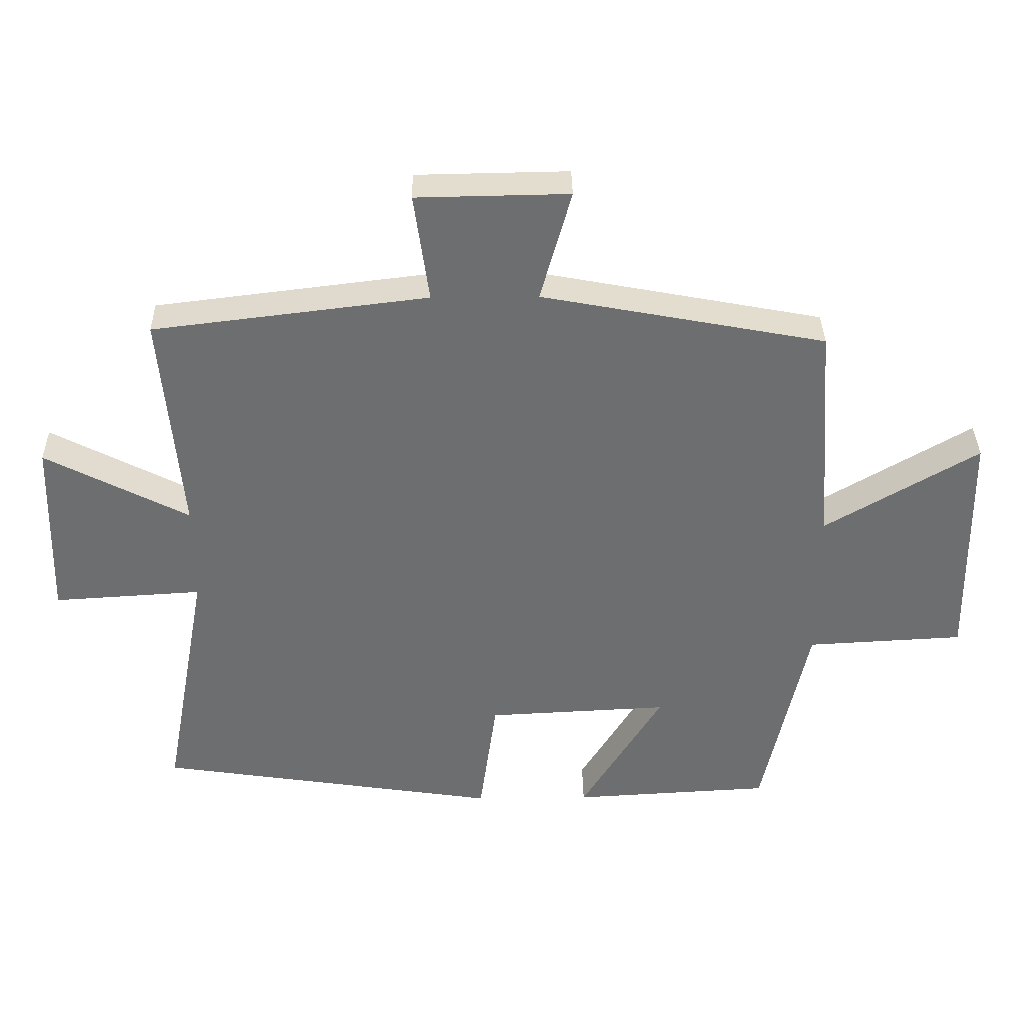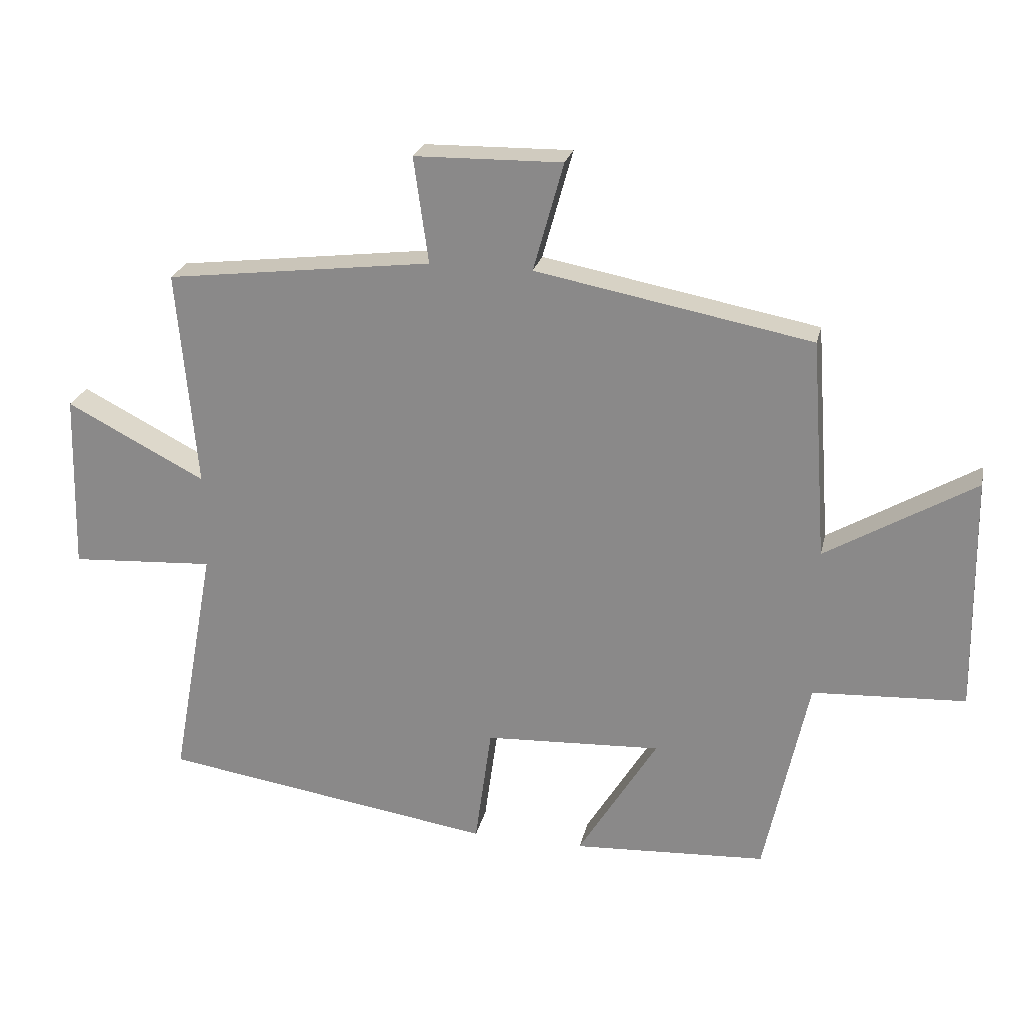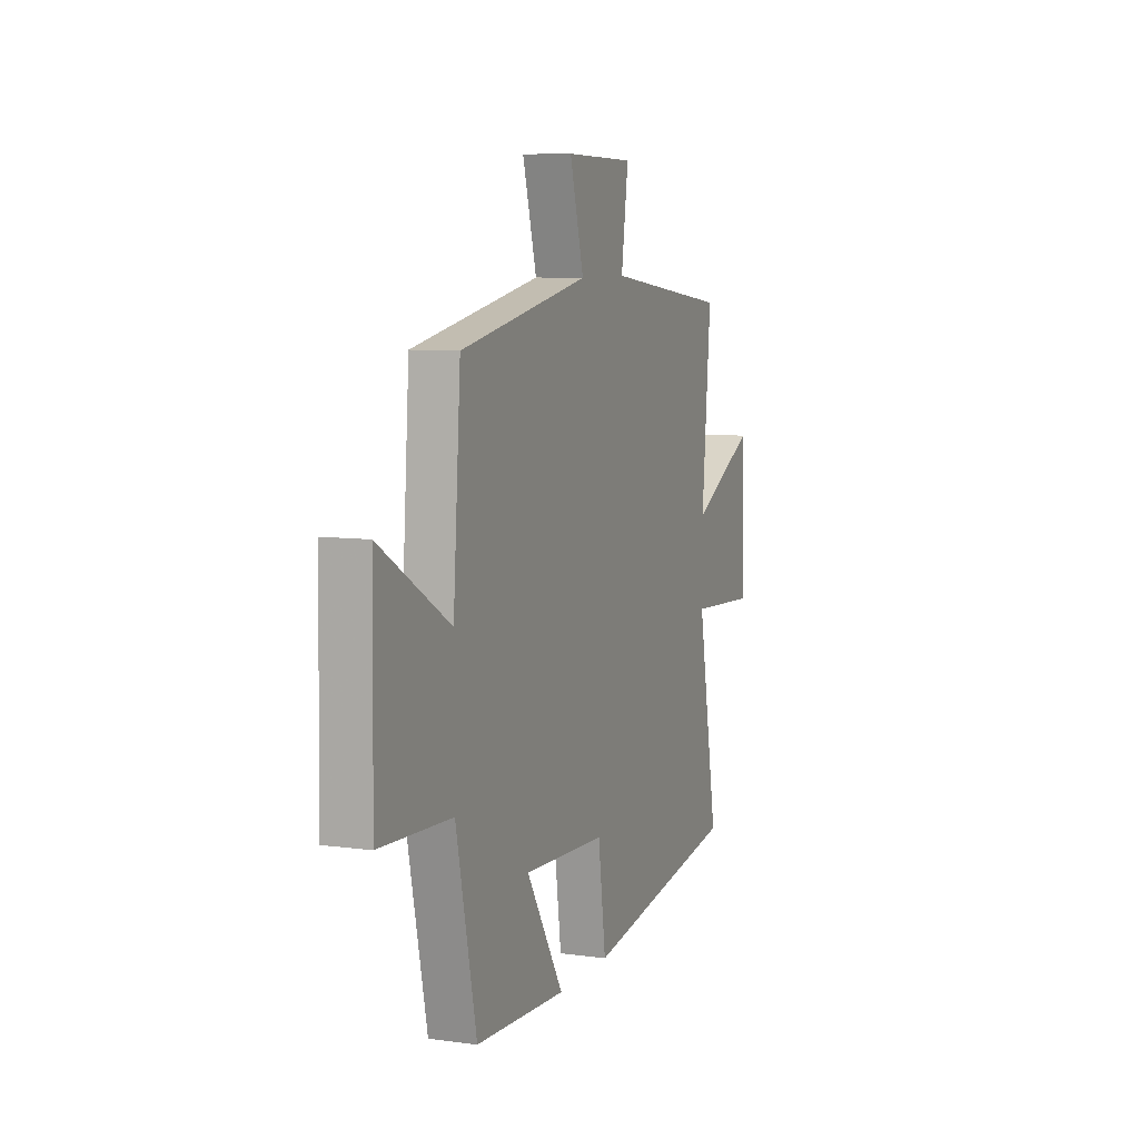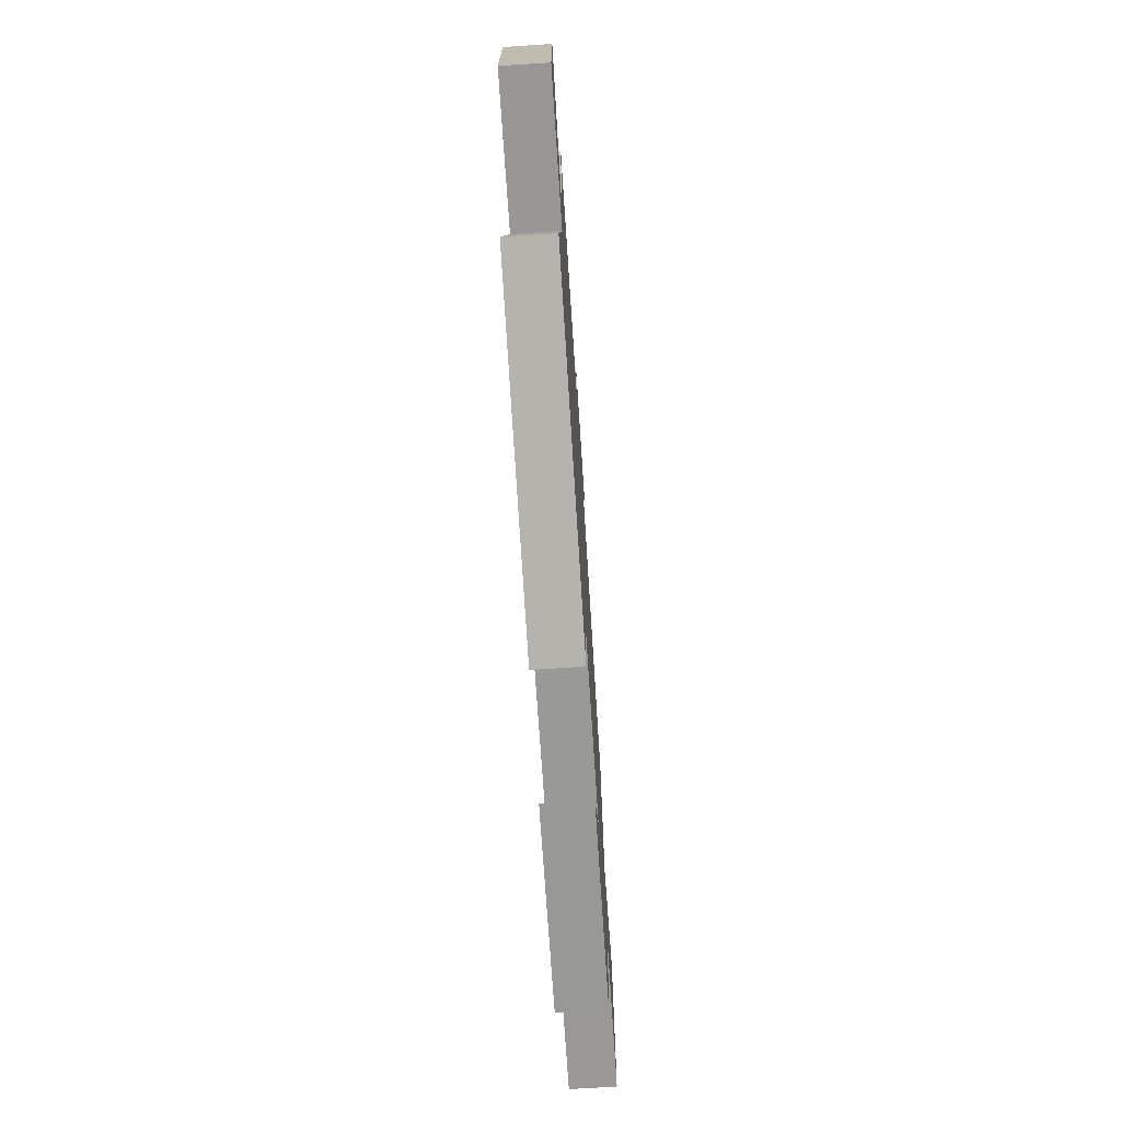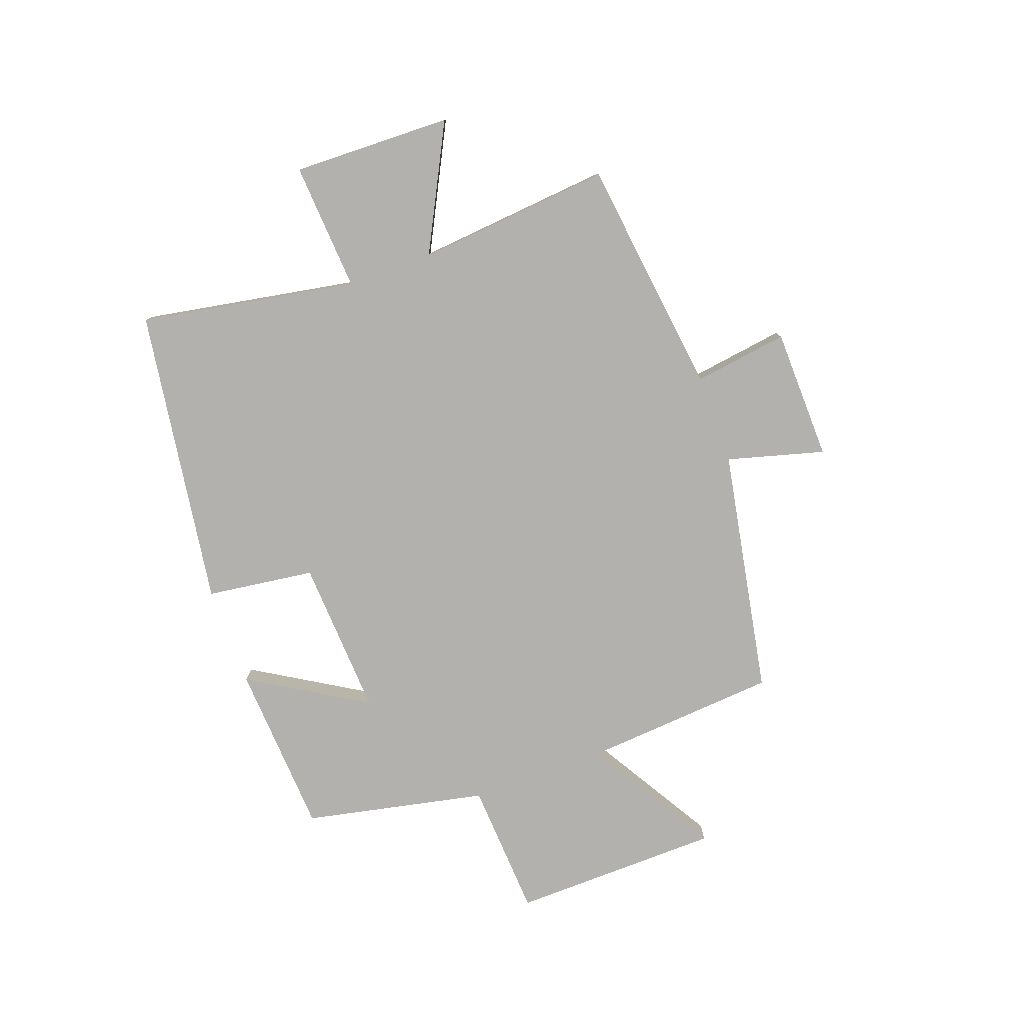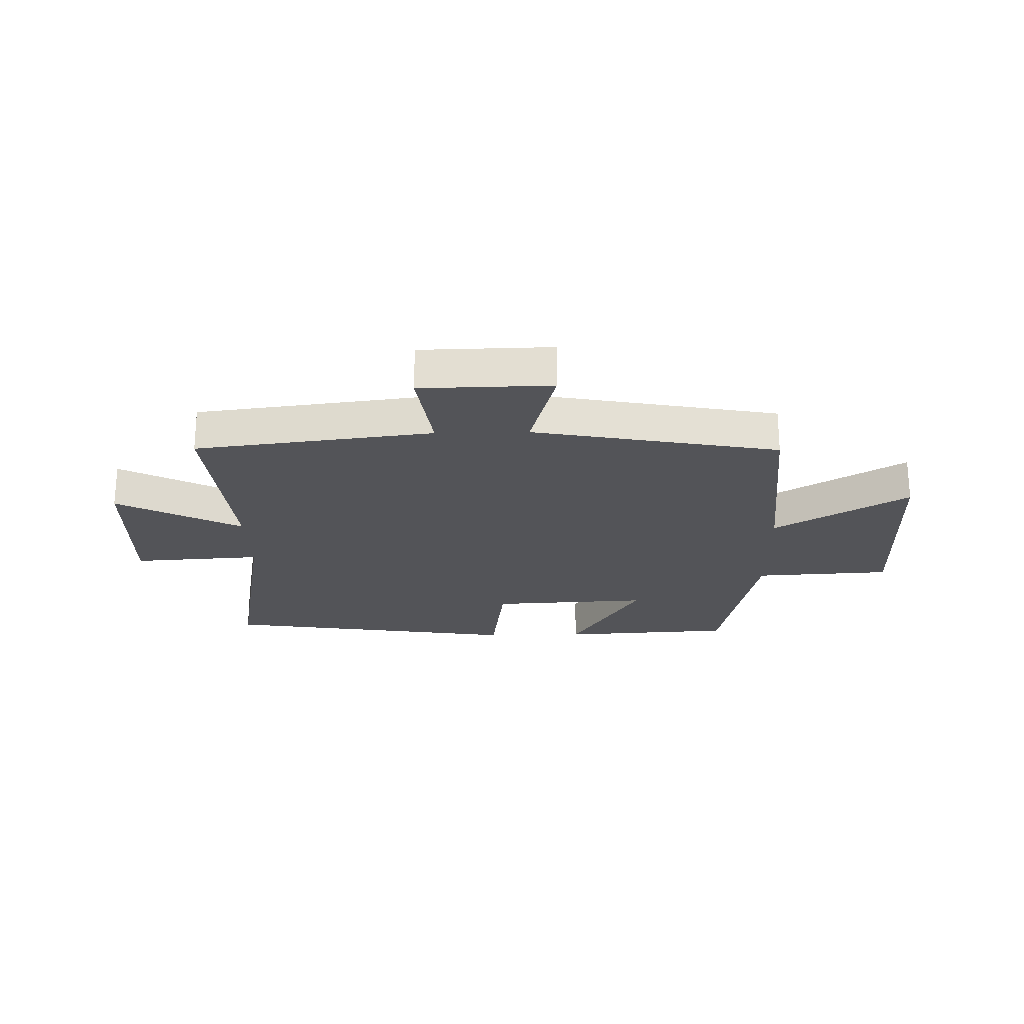
<metadata>
{"format":"obj","ext":"obj","renderer":"f3d","projection":"perspective","resolution":1024,"background":"white","views":[{"elev":35.8,"azim":-0.9,"up":"+Z"},{"elev":24.1,"azim":12.5,"up":"+Z"},{"elev":7.8,"azim":111.0,"up":"+Z"},{"elev":-71.7,"azim":-86.3,"up":"+Z"},{"elev":-79.3,"azim":-69.8,"up":"+Y"},{"elev":-23.6,"azim":1.4,"up":"+Y"}]}
</metadata>
<code>
v -0.569 0.07 -0.421
v -0.5 0.07 -0.043
v -0.725 0.07 -0.057
v -0.717 0.07 0.221
v -0.5 0.07 0.109
v -0.53 0.07 0.449
v -0.114 0.07 0.5
v -0.137 0.07 0.665
v 0.093 0.07 0.669
v 0.046 0.07 0.5
v 0.475 0.07 0.419
v 0.5 0.07 0.077
v 0.732 0.07 0.214
v 0.738 0.07 -0.152
v 0.5 0.07 -0.165
v 0.432 0.07 -0.483
v 0.13 0.07 -0.5
v 0.254 0.07 -0.297
v -0.022 0.07 -0.311
v -0.048 0.07 -0.5
v -0.569 0 -0.421
v -0.5 0 -0.043
v -0.725 0 -0.057
v -0.717 0 0.221
v -0.5 0 0.109
v -0.53 0 0.449
v -0.114 0 0.5
v -0.137 0 0.665
v 0.093 0 0.669
v 0.046 0 0.5
v 0.475 0 0.419
v 0.5 0 0.077
v 0.732 0 0.214
v 0.738 0 -0.152
v 0.5 0 -0.165
v 0.432 0 -0.483
v 0.13 0 -0.5
v 0.254 0 -0.297
v -0.022 0 -0.311
v -0.048 0 -0.5
f 19 20 1 2
f 18 19 2
f 15 16 17 18
f 15 18 2
f 12 13 14 15
f 12 15 2
f 11 12 2
f 10 11 2
f 7 8 9 10
f 5 6 7 10
f 5 10 2 3
f 3 4 5
f 22 21 40 39
f 22 39 38
f 38 37 36 35
f 22 38 35
f 35 34 33 32
f 22 35 32
f 22 32 31
f 22 31 30
f 30 29 28 27
f 30 27 26 25
f 23 22 30 25
f 25 24 23
f 1 21 22 2
f 2 22 23 3
f 3 23 24 4
f 4 24 25 5
f 5 25 26 6
f 6 26 27 7
f 7 27 28 8
f 8 28 29 9
f 9 29 30 10
f 10 30 31 11
f 11 31 32 12
f 12 32 33 13
f 13 33 34 14
f 14 34 35 15
f 15 35 36 16
f 16 36 37 17
f 17 37 38 18
f 18 38 39 19
f 19 39 40 20
f 20 40 21 1

</code>
